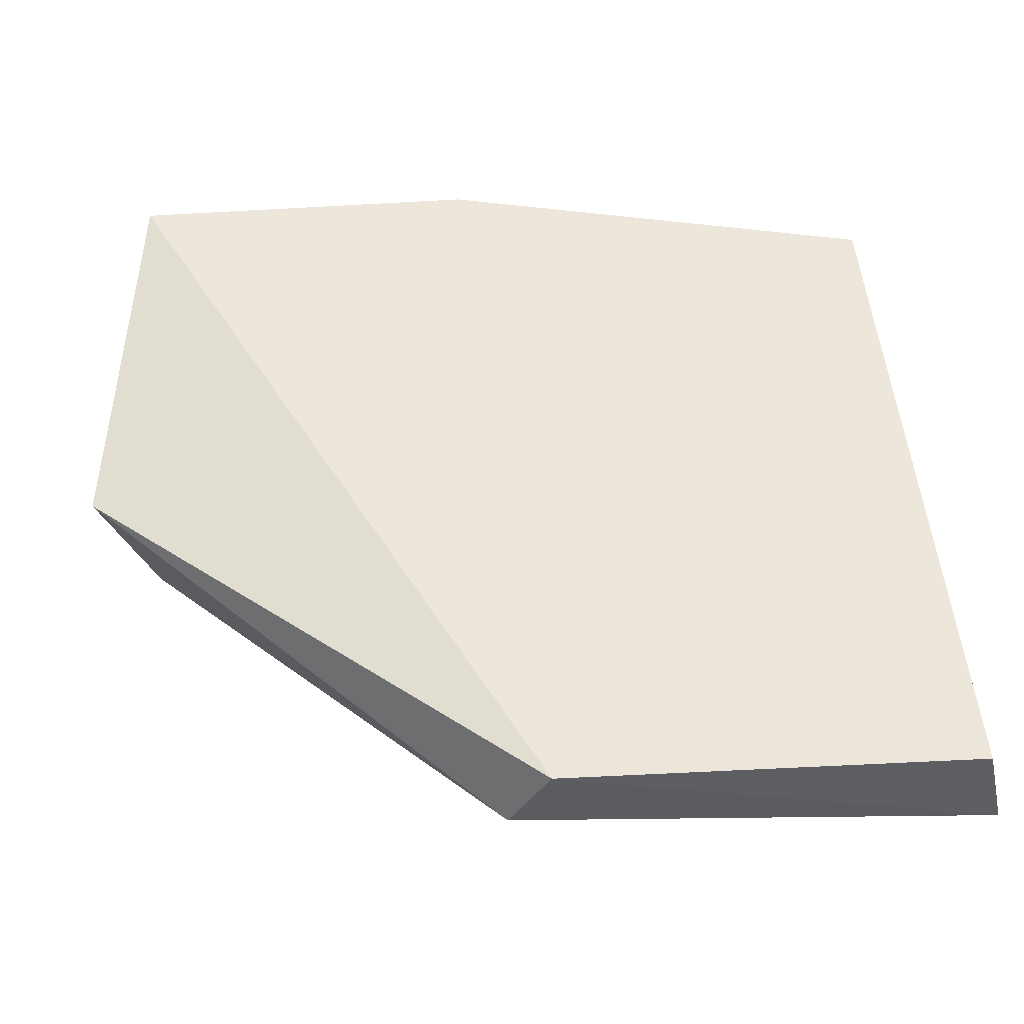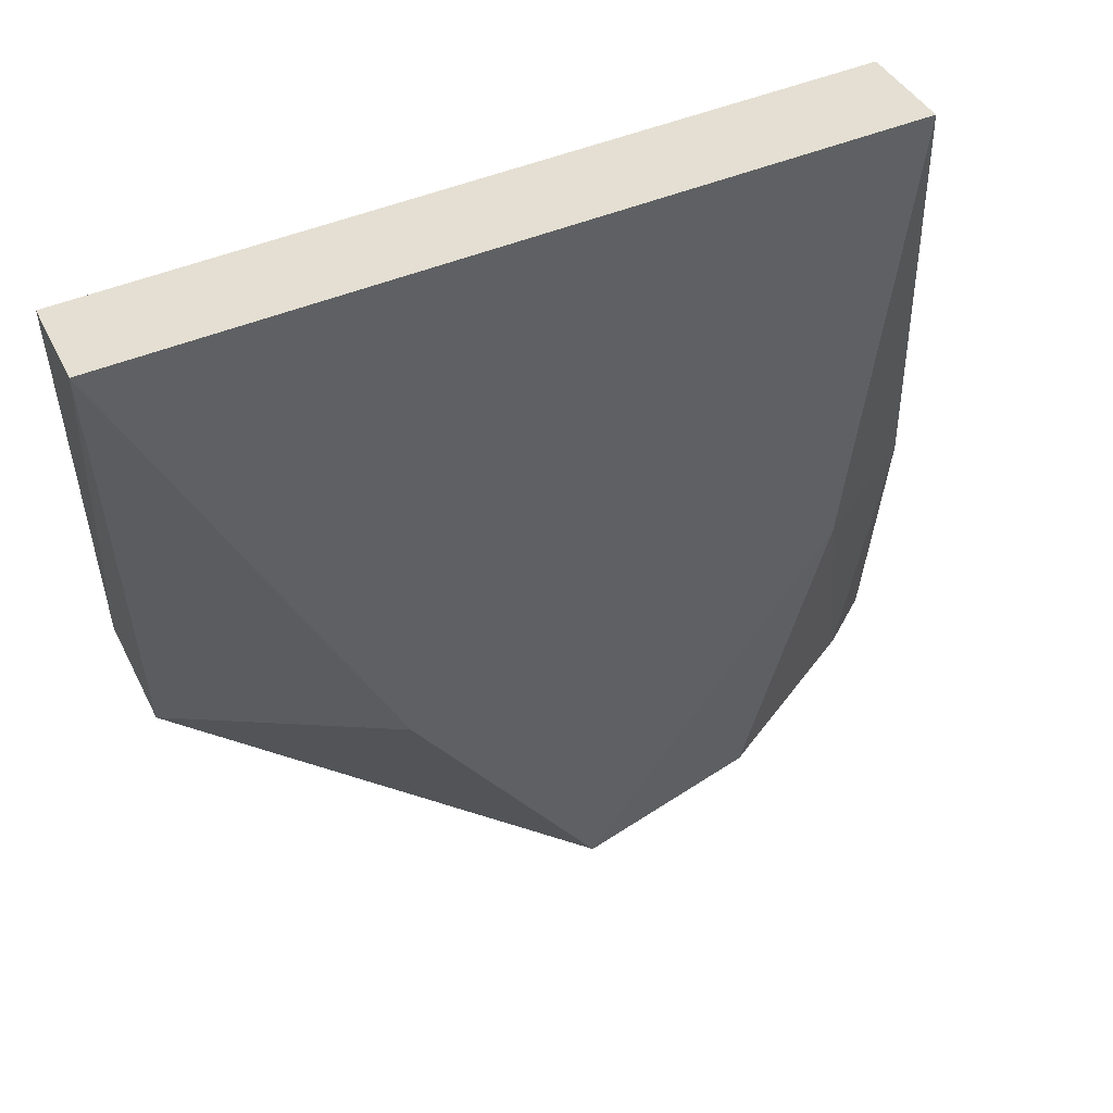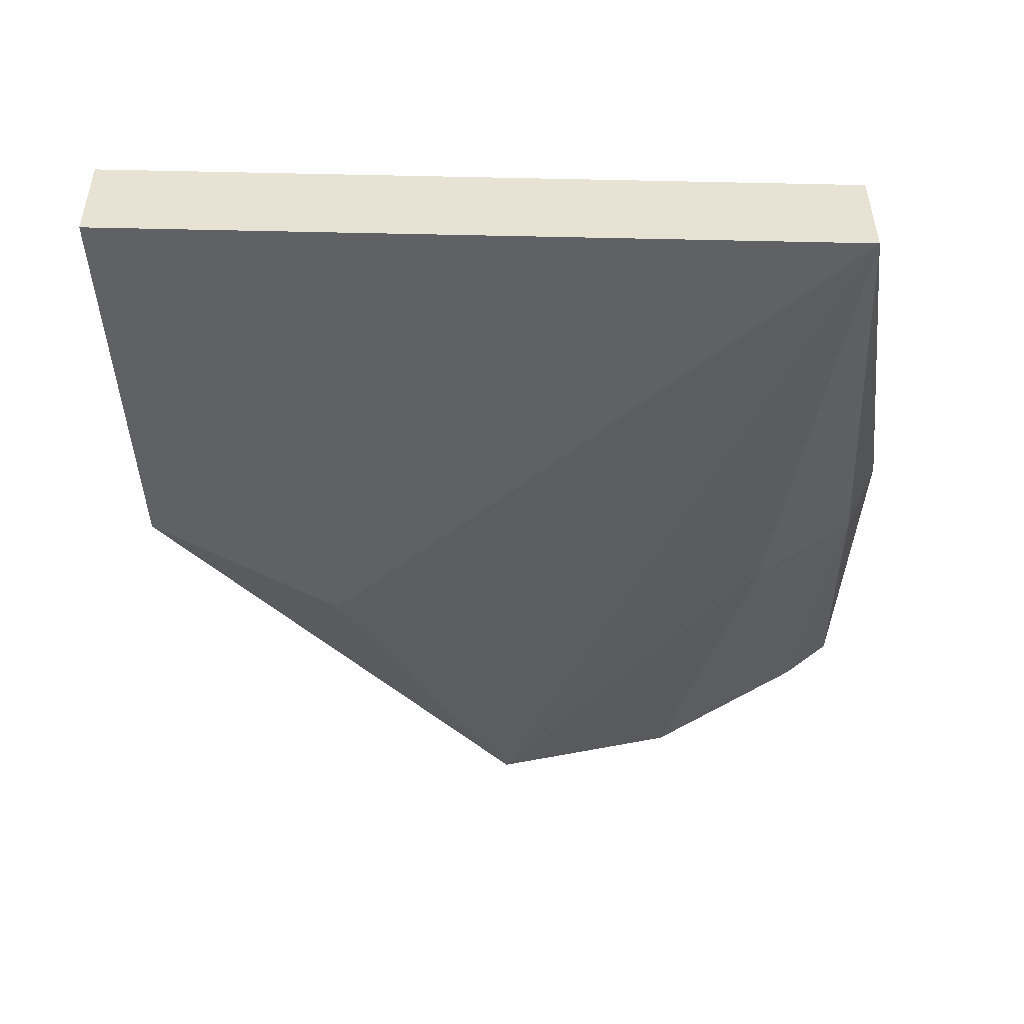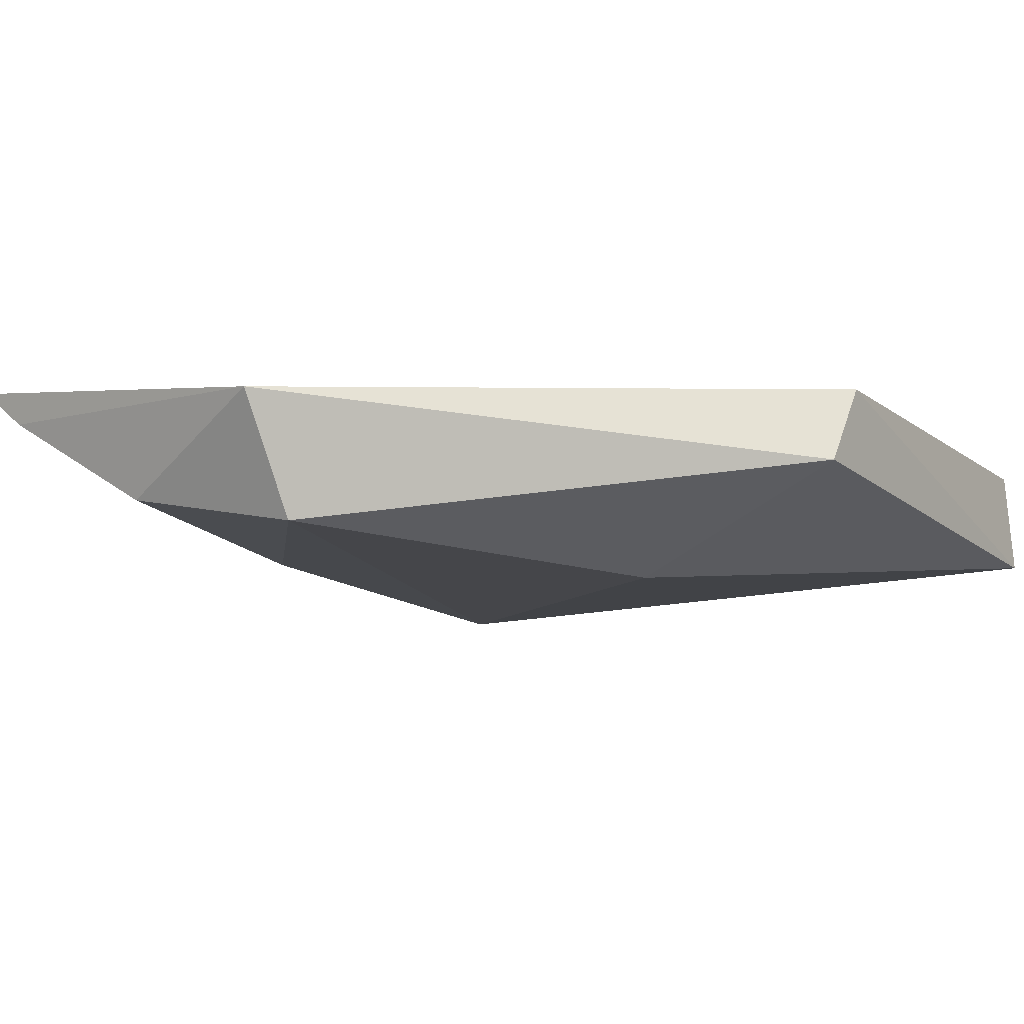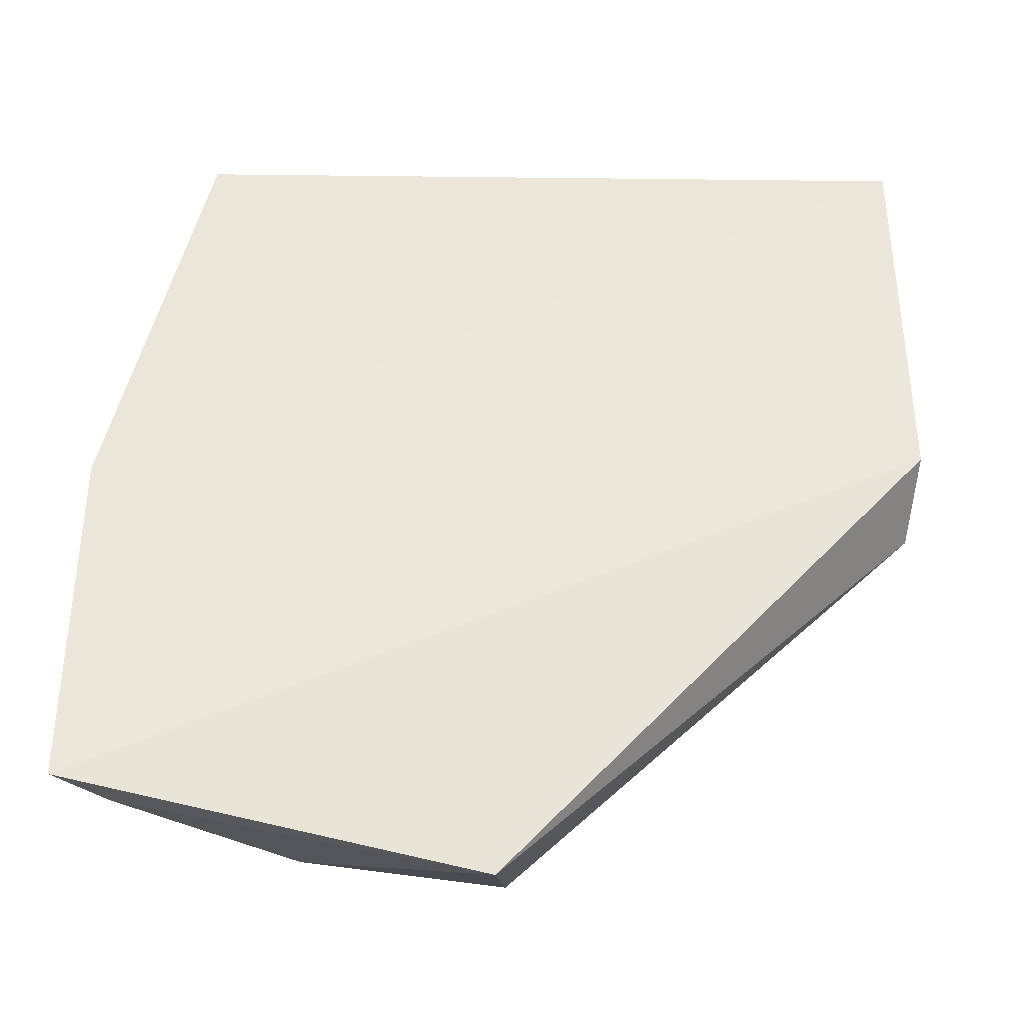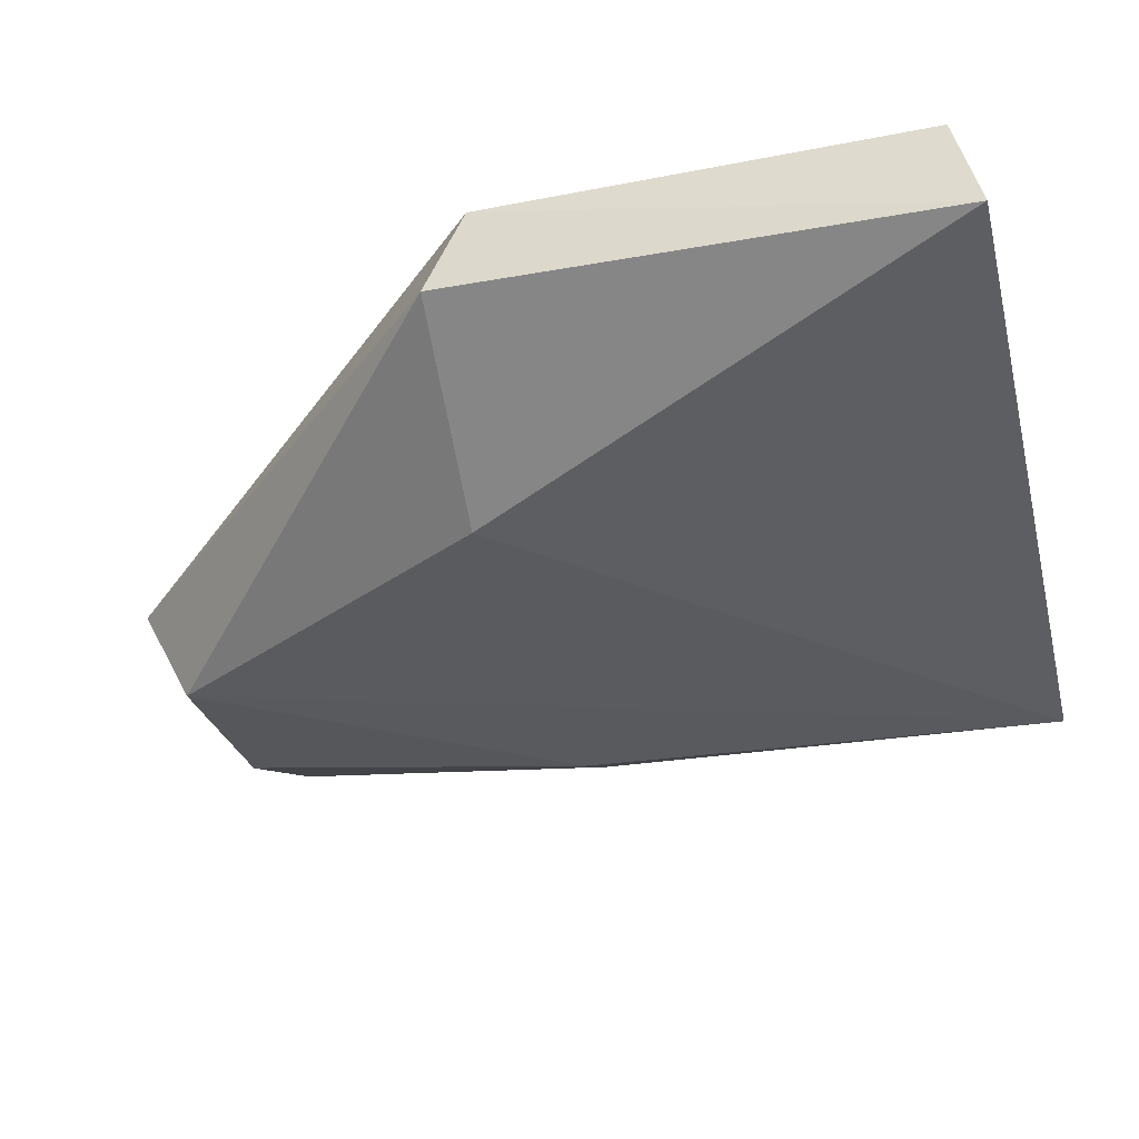
<metadata>
{"format":"obj","ext":"obj","renderer":"f3d","projection":"perspective","resolution":1024,"background":"white","views":[{"elev":49.0,"azim":-94.7,"up":"+Y"},{"elev":51.2,"azim":-23.4,"up":"+Z"},{"elev":-38.0,"azim":-1.7,"up":"+Y"},{"elev":-12.7,"azim":-148.4,"up":"+Y"},{"elev":-40.7,"azim":179.3,"up":"+Z"},{"elev":-39.8,"azim":-76.4,"up":"+Y"}]}
</metadata>
<code>
v 0.05203 -0.08101 0.2009
v 0.06306 -0.06306 0.08331
v 0.05205 -0.06688 0.1978
v -0.05106 -0.06692 0.1976
v 0.00705 -0.08848 0.08331
v 0.06373 -0.06373 0.1338
v -0.05102 -0.08104 0.2008
v 0.03342 -0.0826 0.08331
v -0.05018 -0.06584 0.1386
v 0.05939 -0.07251 0.131
v -0.01975 -0.09086 0.1317
v 0.00842 -0.07209 0.07502
v 0.04467 -0.0824 0.131
v -0.0489 -0.07706 0.1328
v 0.05623 -0.06866 0.08331
f 6 4 3
f 6 3 1
f 7 1 3
f 7 3 4
f 9 6 2
f 9 4 6
f 9 7 4
f 10 6 1
f 10 2 6
f 11 5 1
f 11 1 7
f 12 8 5
f 12 9 2
f 13 1 5
f 13 5 8
f 13 10 1
f 14 5 11
f 14 12 5
f 14 9 12
f 14 11 7
f 14 7 9
f 15 12 2
f 15 8 12
f 15 13 8
f 15 2 10
f 15 10 13

</code>
